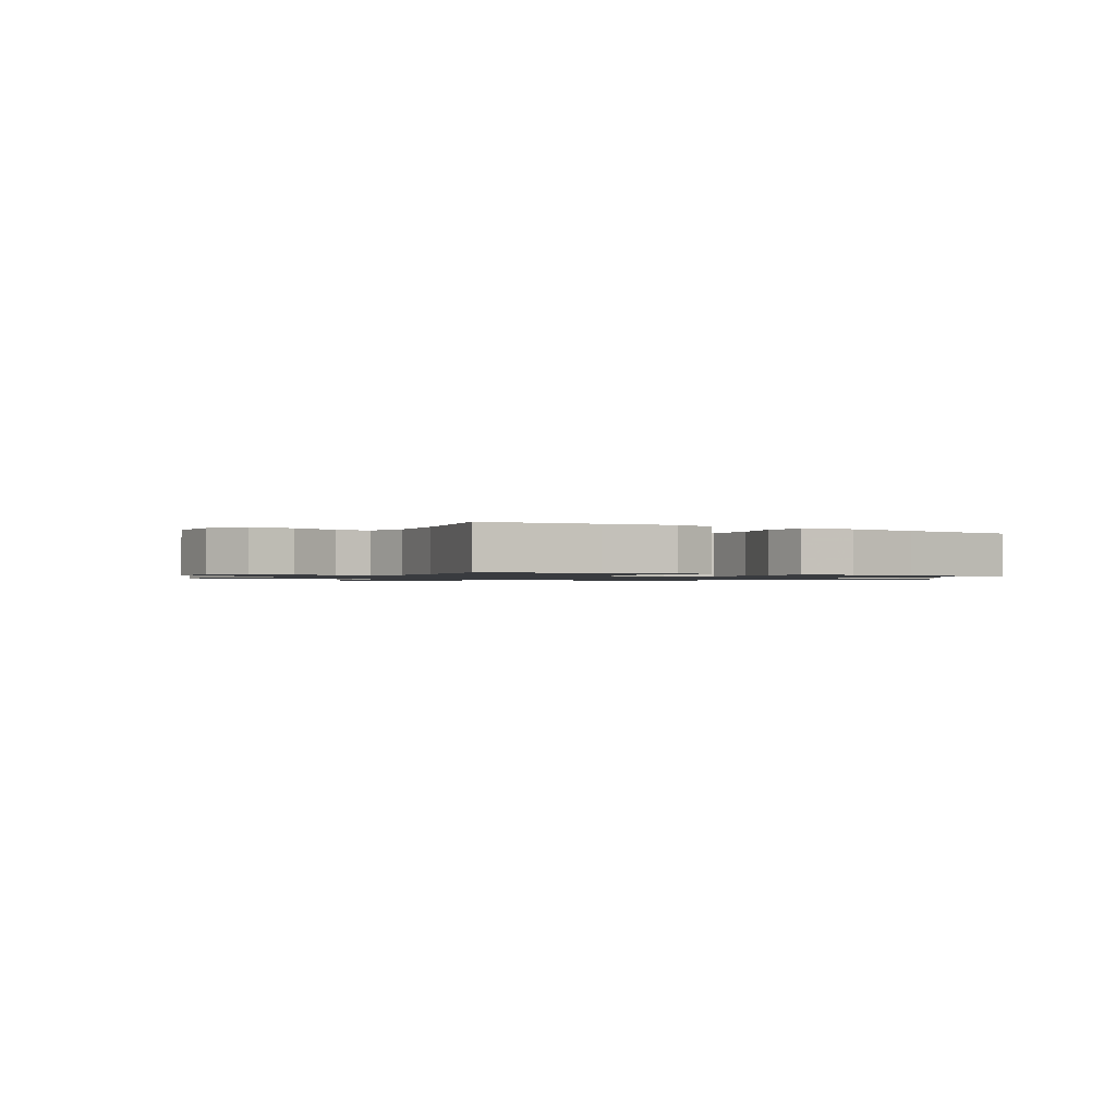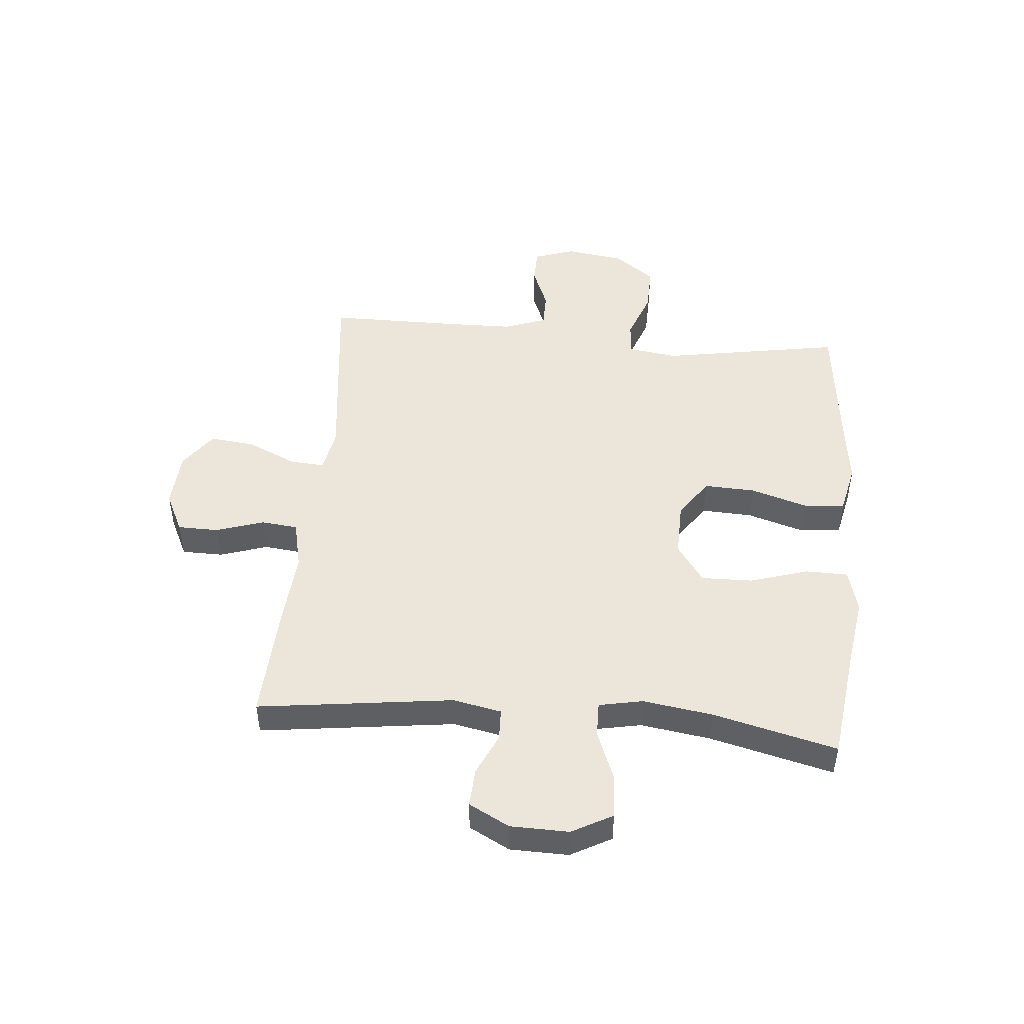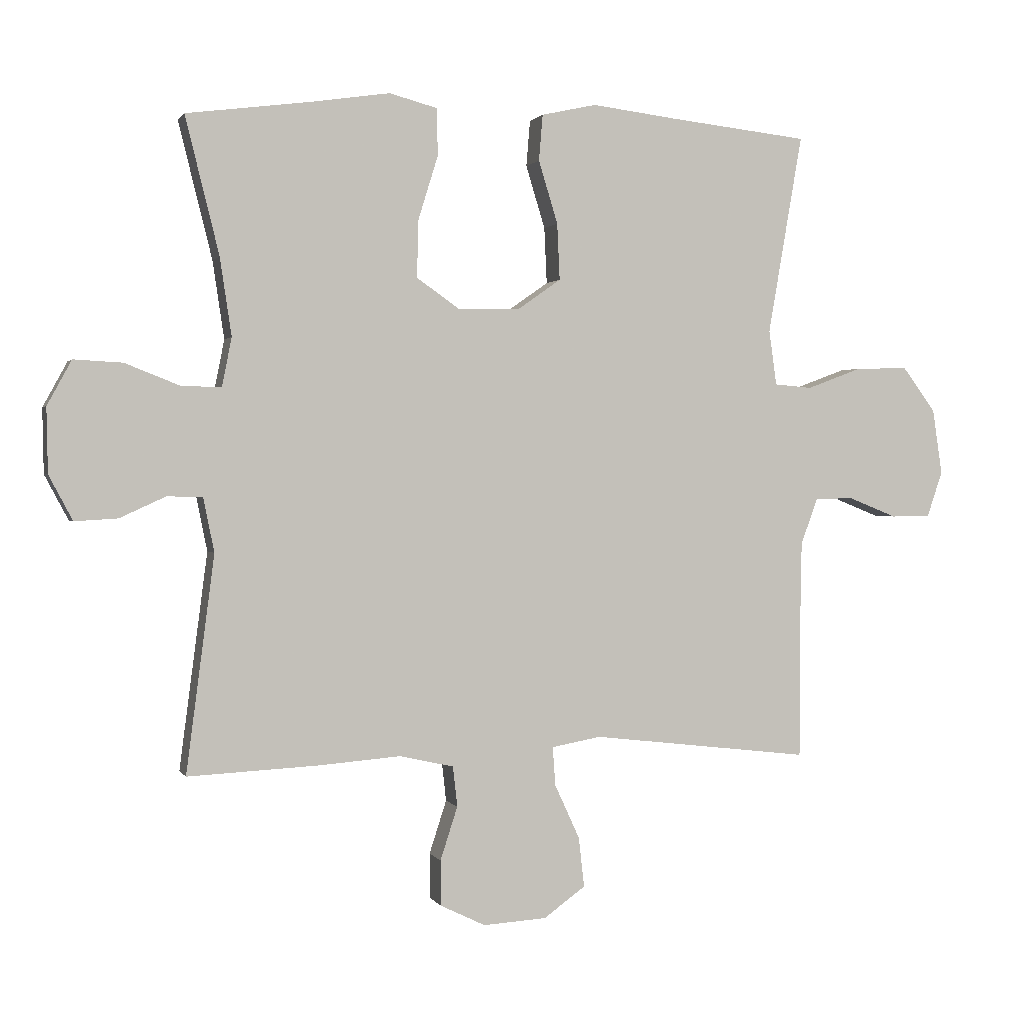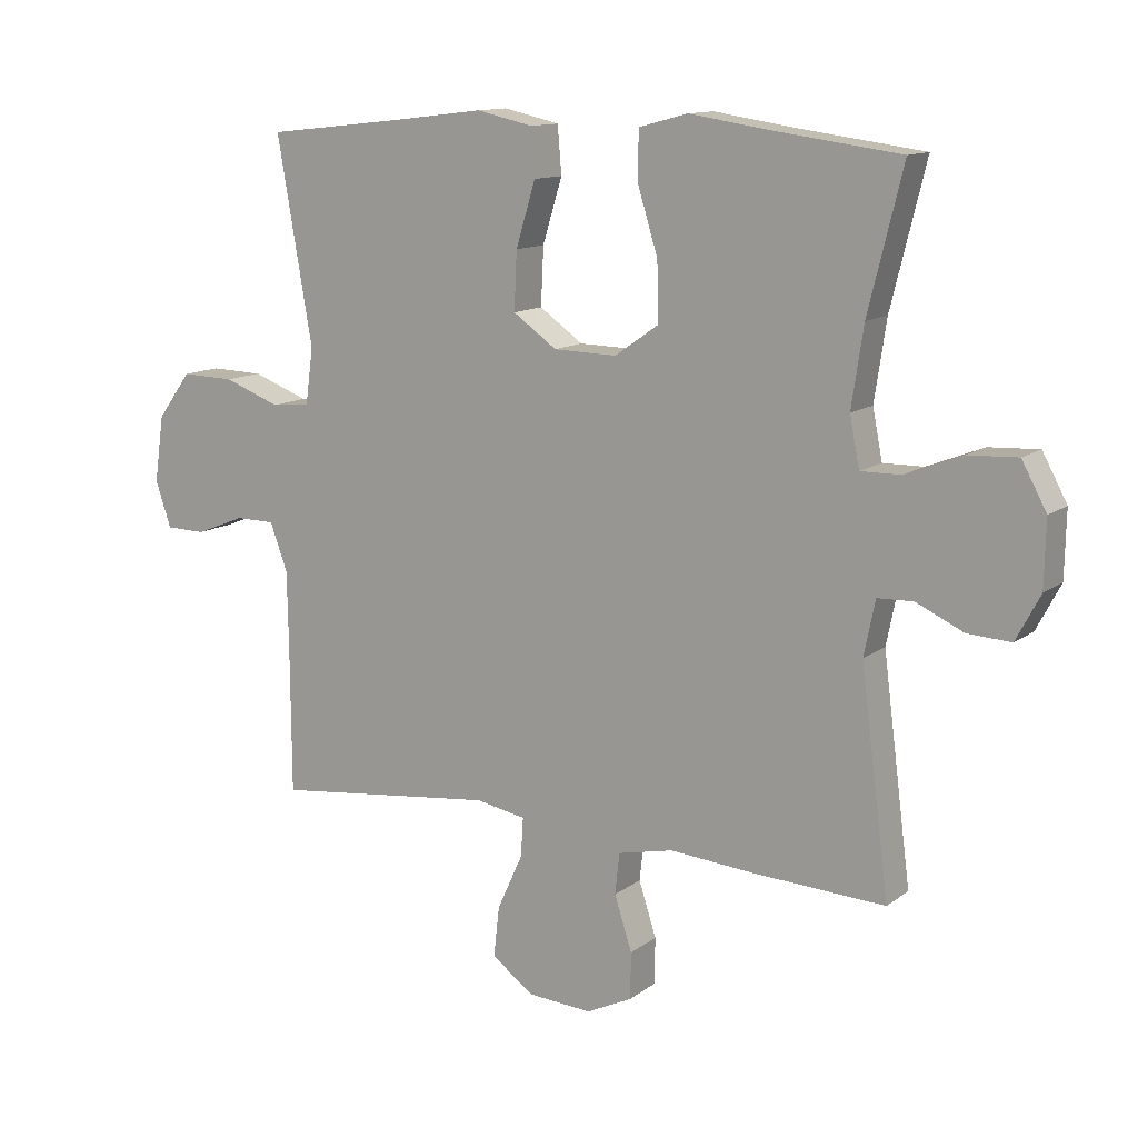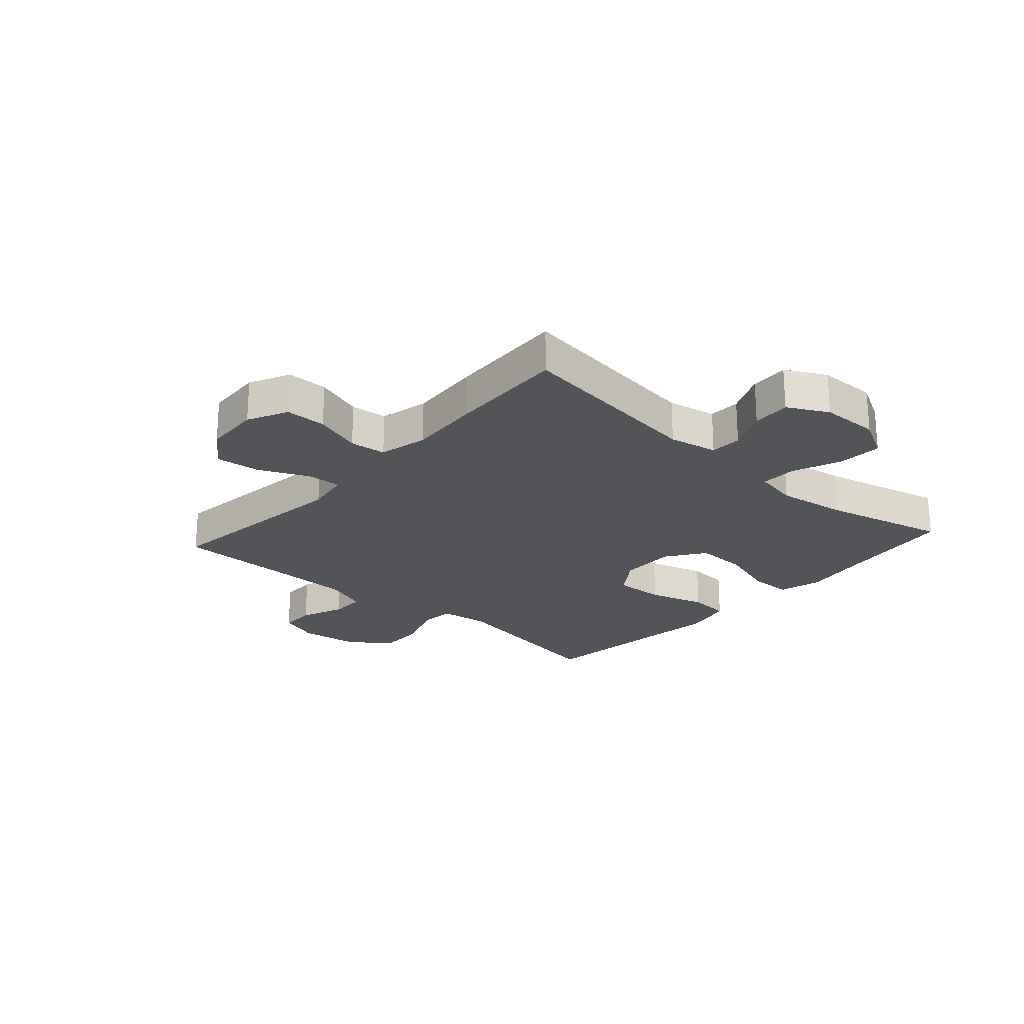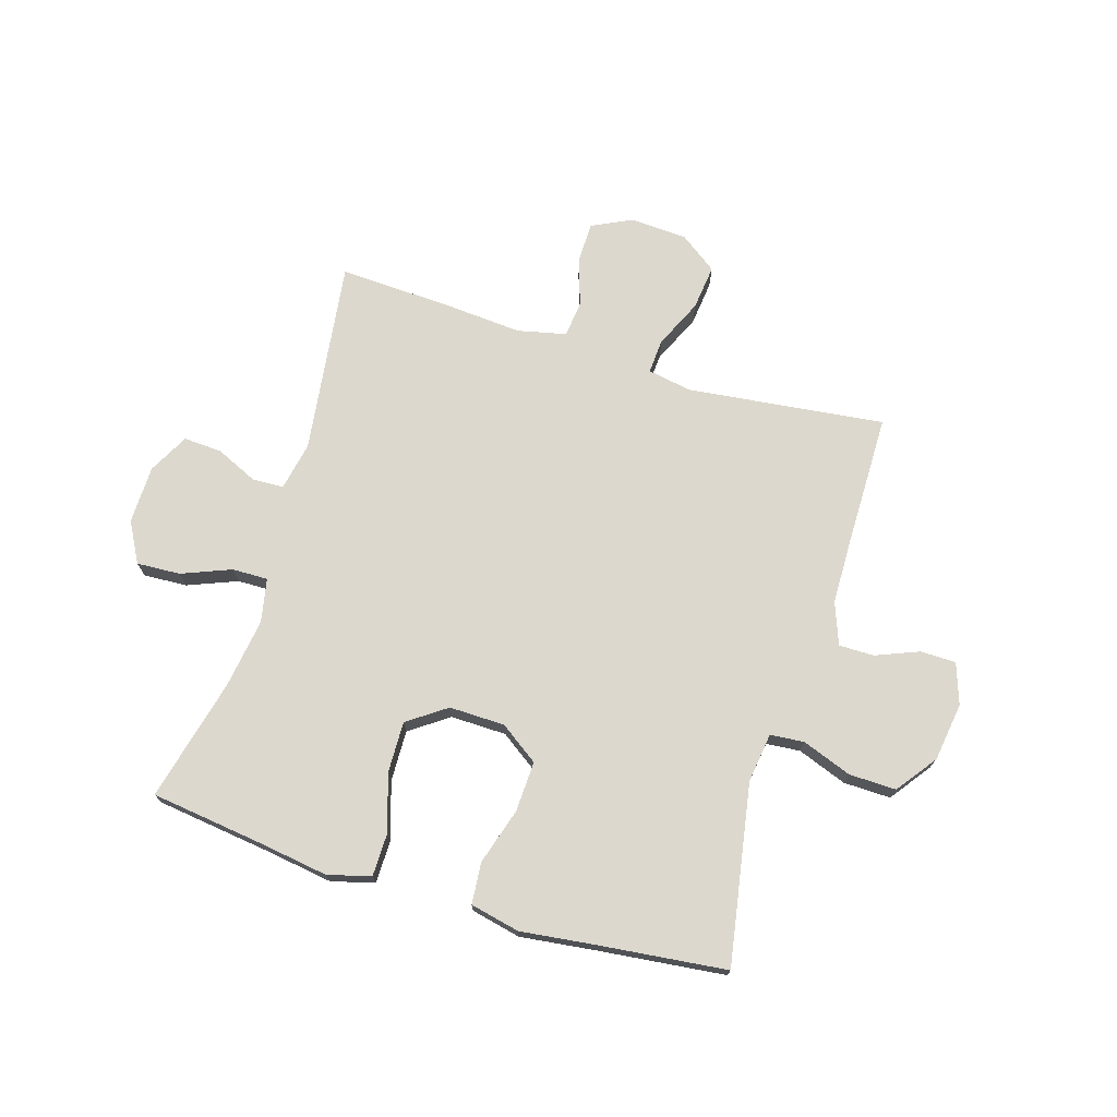
<metadata>
{"format":"obj","ext":"obj","renderer":"f3d","projection":"perspective","resolution":1024,"background":"white","views":[{"elev":-1.1,"azim":-32.4,"up":"+Y"},{"elev":47.8,"azim":-84.9,"up":"+Y"},{"elev":1.0,"azim":-16.1,"up":"+Z"},{"elev":12.5,"azim":-148.4,"up":"+Z"},{"elev":-23.3,"azim":-131.9,"up":"+Y"},{"elev":72.6,"azim":16.9,"up":"+Y"}]}
</metadata>
<code>
v 0.5 0.07 0.5
v 0.446 0.07 0.188
v 0.458 0.07 0.102
v 0.517 0.07 0.097
v 0.603 0.07 0.129
v 0.685 0.07 0.131
v 0.737 0.07 0.061
v 0.752 0.07 -0.041
v 0.728 0.07 -0.112
v 0.666 0.07 -0.113
v 0.591 0.07 -0.083
v 0.53 0.07 -0.083
v 0.503 0.07 -0.156
v 0.501 0.07 -0.27
v 0.5 0.07 -0.5
v 0.157 0.07 -0.46
v 0.08 0.07 -0.474
v 0.084 0.07 -0.534
v 0.123 0.07 -0.619
v 0.132 0.07 -0.697
v 0.067 0.07 -0.744
v -0.032 0.07 -0.75
v -0.102 0.07 -0.716
v -0.103 0.07 -0.645
v -0.076 0.07 -0.562
v -0.083 0.07 -0.499
v -0.168 0.07 -0.48
v -0.296 0.07 -0.49
v -0.5 0.07 -0.5
v -0.456 0.07 -0.162
v -0.473 0.07 -0.078
v -0.528 0.07 -0.076
v -0.6 0.07 -0.109
v -0.667 0.07 -0.113
v -0.704 0.07 -0.043
v -0.706 0.07 0.058
v -0.668 0.07 0.128
v -0.592 0.07 0.124
v -0.506 0.07 0.09
v -0.444 0.07 0.089
v -0.429 0.07 0.165
v -0.447 0.07 0.286
v -0.5 0.07 0.5
v -0.302 0.07 0.526
v -0.183 0.07 0.544
v -0.108 0.07 0.524
v -0.107 0.07 0.45
v -0.138 0.07 0.35
v -0.14 0.07 0.261
v -0.073 0.07 0.214
v 0.024 0.07 0.216
v 0.091 0.07 0.263
v 0.087 0.07 0.351
v 0.057 0.07 0.449
v 0.063 0.07 0.521
v 0.149 0.07 0.54
v 0.281 0.07 0.524
v 0.5 0 0.5
v 0.446 0 0.188
v 0.458 0 0.102
v 0.517 0 0.097
v 0.603 0 0.129
v 0.685 0 0.131
v 0.737 0 0.061
v 0.752 0 -0.041
v 0.728 0 -0.112
v 0.666 0 -0.113
v 0.591 0 -0.083
v 0.53 0 -0.083
v 0.503 0 -0.156
v 0.501 0 -0.27
v 0.5 0 -0.5
v 0.157 0 -0.46
v 0.08 0 -0.474
v 0.084 0 -0.534
v 0.123 0 -0.619
v 0.132 0 -0.697
v 0.067 0 -0.744
v -0.032 0 -0.75
v -0.102 0 -0.716
v -0.103 0 -0.645
v -0.076 0 -0.562
v -0.083 0 -0.499
v -0.168 0 -0.48
v -0.296 0 -0.49
v -0.5 0 -0.5
v -0.456 0 -0.162
v -0.473 0 -0.078
v -0.528 0 -0.076
v -0.6 0 -0.109
v -0.667 0 -0.113
v -0.704 0 -0.043
v -0.706 0 0.058
v -0.668 0 0.128
v -0.592 0 0.124
v -0.506 0 0.09
v -0.444 0 0.089
v -0.429 0 0.165
v -0.447 0 0.286
v -0.5 0 0.5
v -0.302 0 0.526
v -0.183 0 0.544
v -0.108 0 0.524
v -0.107 0 0.45
v -0.138 0 0.35
v -0.14 0 0.261
v -0.073 0 0.214
v 0.024 0 0.216
v 0.091 0 0.263
v 0.087 0 0.351
v 0.057 0 0.449
v 0.063 0 0.521
v 0.149 0 0.54
v 0.281 0 0.524
f 55 56 57
f 54 55 57
f 53 54 57
f 57 1 2
f 53 57 2
f 52 53 2
f 51 52 2 3
f 50 51 3
f 46 47 48
f 45 46 48
f 44 45 48
f 44 48 49
f 43 44 49
f 42 43 49
f 41 42 49 50
f 37 38 39
f 36 37 39
f 35 36 39
f 34 35 39
f 33 34 39
f 32 33 39
f 31 32 39 40
f 41 50 3
f 40 41 3
f 31 40 3
f 30 31 3
f 23 24 25
f 22 23 25
f 21 22 25
f 20 21 25
f 19 20 25
f 18 19 25
f 17 18 25 26
f 16 17 26 27
f 14 15 16
f 13 14 16 27
f 9 10 11
f 8 9 11
f 7 8 11
f 6 7 11
f 5 6 11
f 4 5 11
f 4 11 12
f 28 29 30
f 27 28 30
f 13 27 30
f 12 13 30
f 4 12 30
f 3 4 30
f 114 113 112
f 114 112 111
f 114 111 110
f 59 58 114
f 59 114 110
f 59 110 109
f 60 59 109 108
f 60 108 107
f 105 104 103
f 105 103 102
f 105 102 101
f 106 105 101
f 106 101 100
f 106 100 99
f 107 106 99 98
f 96 95 94
f 96 94 93
f 96 93 92
f 96 92 91
f 96 91 90
f 96 90 89
f 97 96 89 88
f 60 107 98
f 60 98 97
f 60 97 88
f 60 88 87
f 82 81 80
f 82 80 79
f 82 79 78
f 82 78 77
f 82 77 76
f 82 76 75
f 83 82 75 74
f 84 83 74 73
f 73 72 71
f 84 73 71 70
f 68 67 66
f 68 66 65
f 68 65 64
f 68 64 63
f 68 63 62
f 68 62 61
f 69 68 61
f 87 86 85
f 87 85 84
f 87 84 70
f 87 70 69
f 87 69 61
f 87 61 60
f 1 58 59 2
f 2 59 60 3
f 3 60 61 4
f 4 61 62 5
f 5 62 63 6
f 6 63 64 7
f 7 64 65 8
f 8 65 66 9
f 9 66 67 10
f 10 67 68 11
f 11 68 69 12
f 12 69 70 13
f 13 70 71 14
f 14 71 72 15
f 15 72 73 16
f 16 73 74 17
f 17 74 75 18
f 18 75 76 19
f 19 76 77 20
f 20 77 78 21
f 21 78 79 22
f 22 79 80 23
f 23 80 81 24
f 24 81 82 25
f 25 82 83 26
f 26 83 84 27
f 27 84 85 28
f 28 85 86 29
f 29 86 87 30
f 30 87 88 31
f 31 88 89 32
f 32 89 90 33
f 33 90 91 34
f 34 91 92 35
f 35 92 93 36
f 36 93 94 37
f 37 94 95 38
f 38 95 96 39
f 39 96 97 40
f 40 97 98 41
f 41 98 99 42
f 42 99 100 43
f 43 100 101 44
f 44 101 102 45
f 45 102 103 46
f 46 103 104 47
f 47 104 105 48
f 48 105 106 49
f 49 106 107 50
f 50 107 108 51
f 51 108 109 52
f 52 109 110 53
f 53 110 111 54
f 54 111 112 55
f 55 112 113 56
f 56 113 114 57
f 57 114 58 1

</code>
